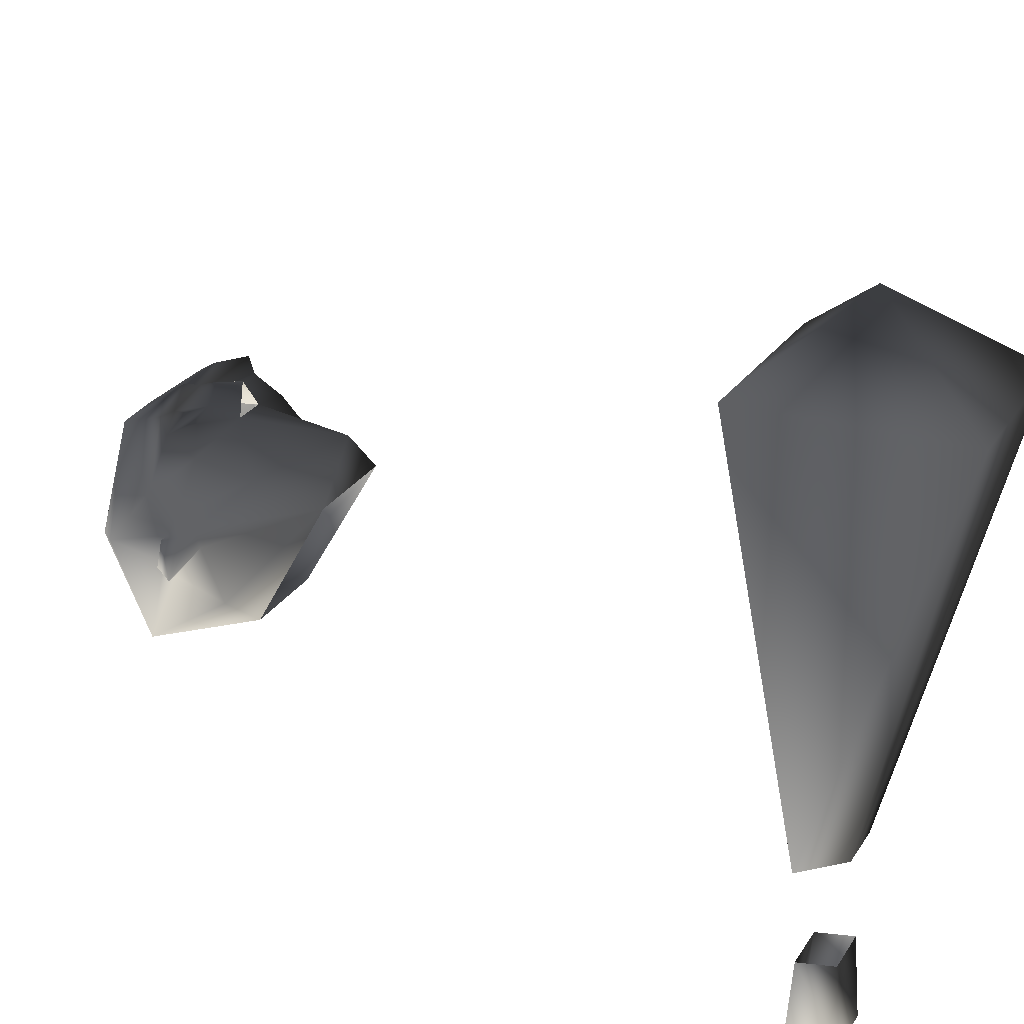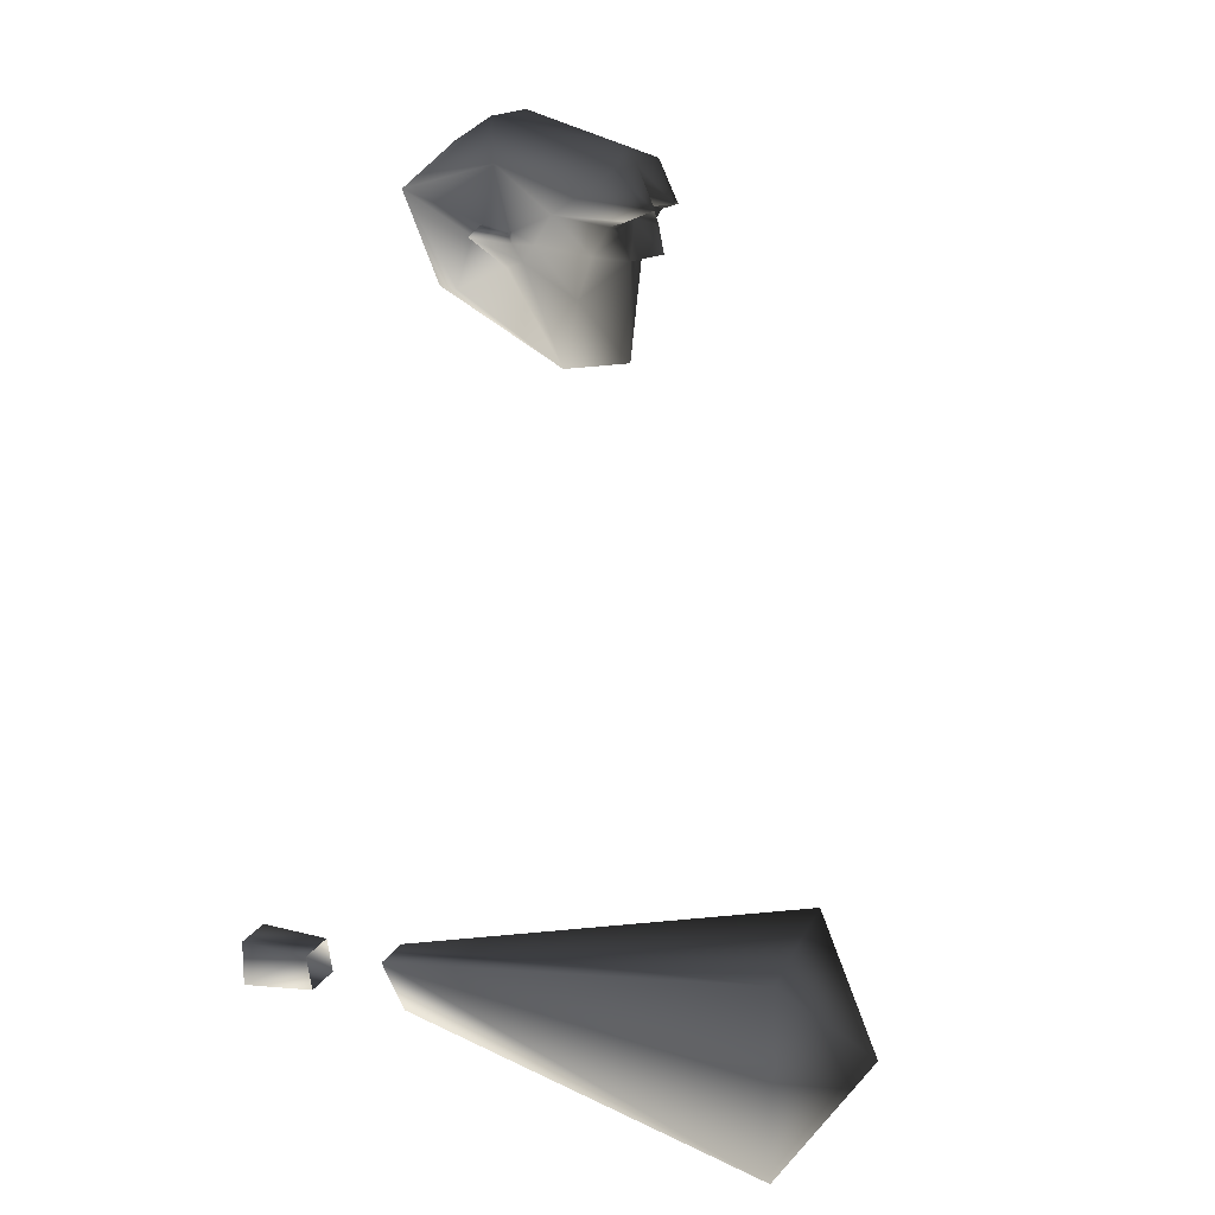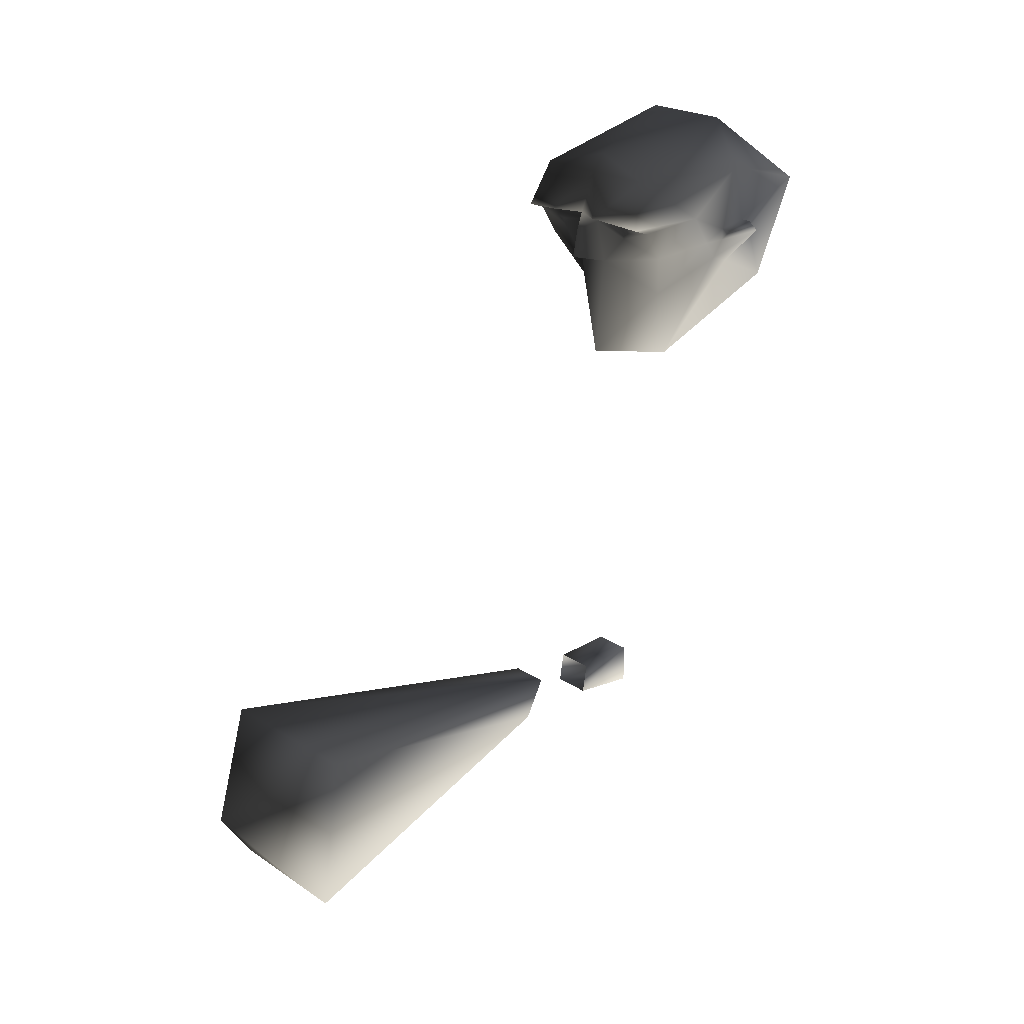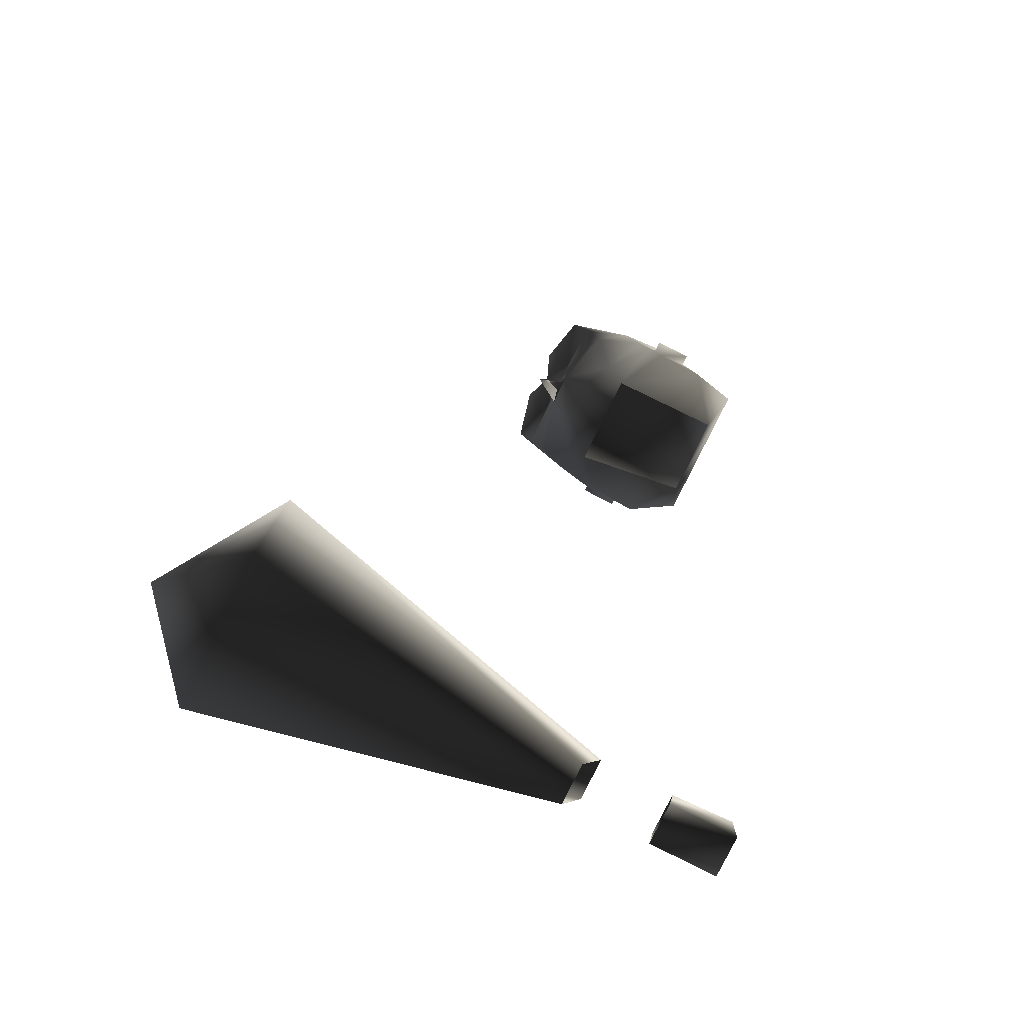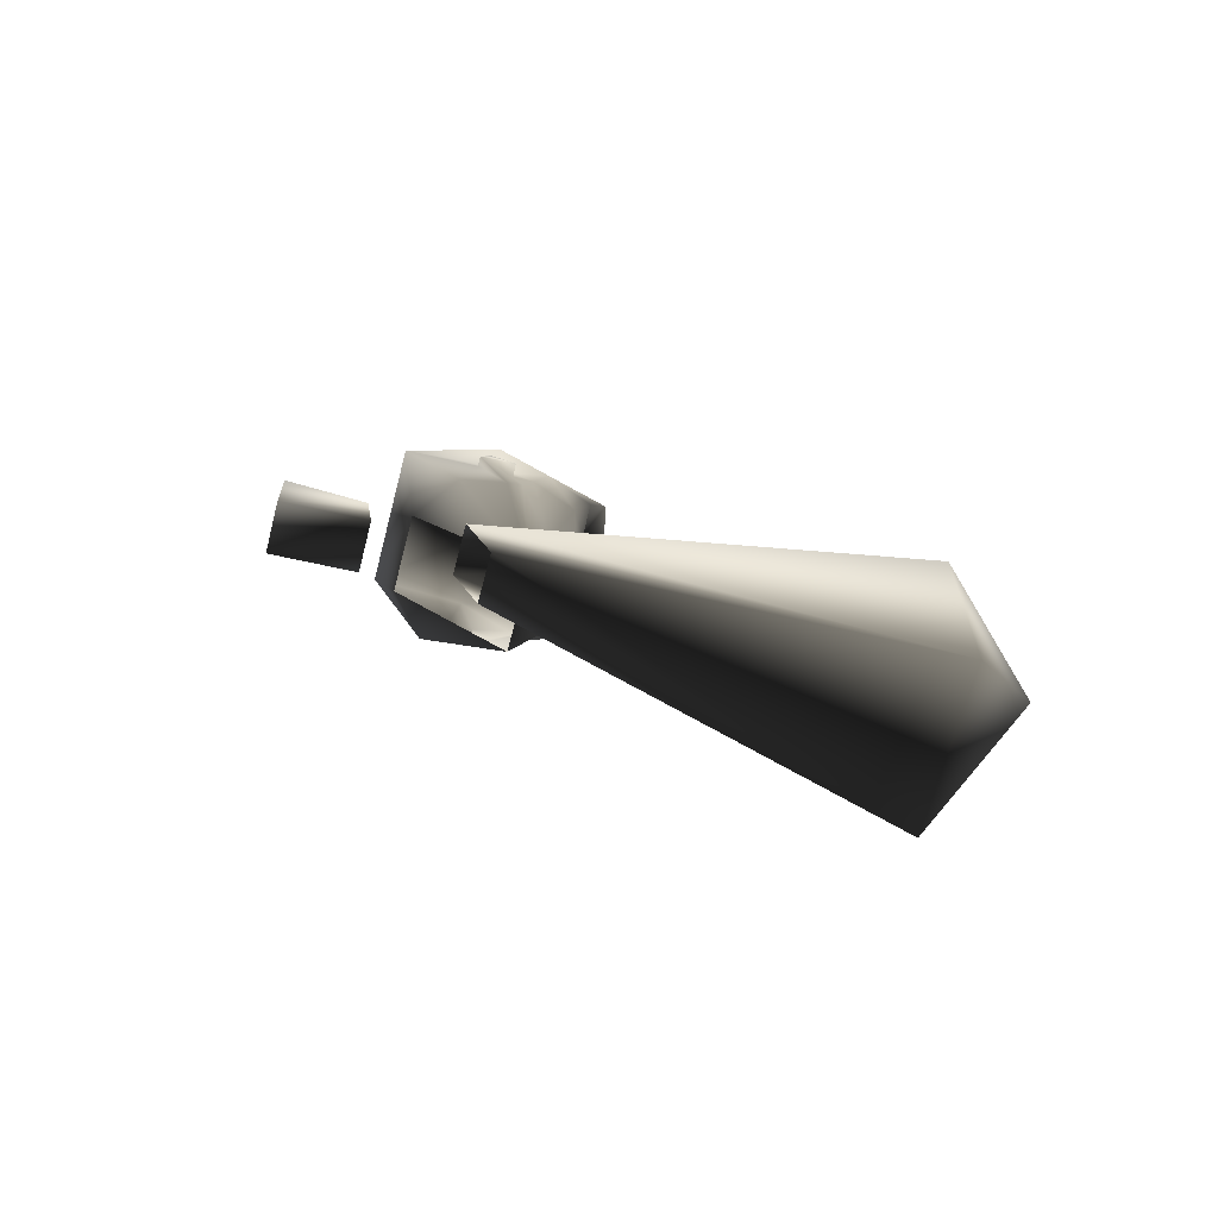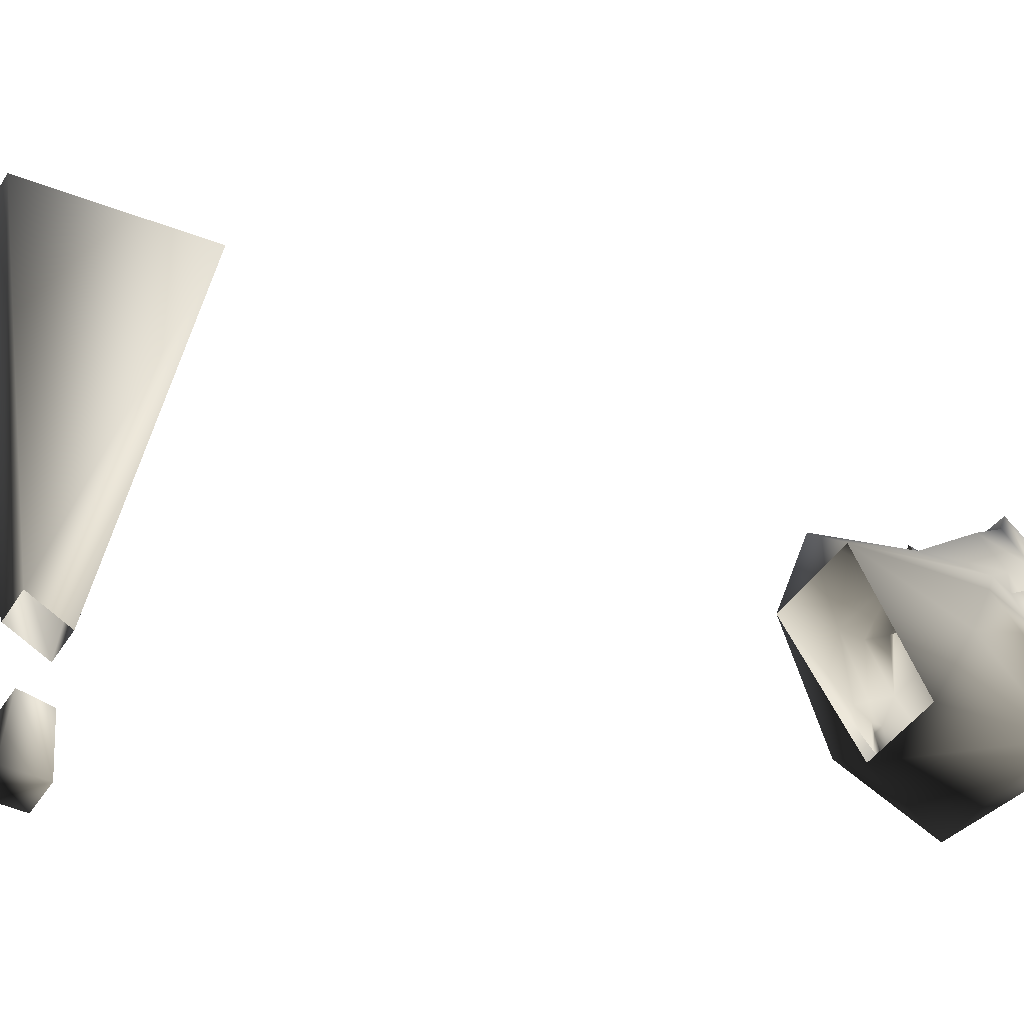
<metadata>
{"format":"obj","ext":"obj","renderer":"f3d","projection":"perspective","resolution":1024,"background":"white","views":[{"elev":25.4,"azim":-65.2,"up":"+Z"},{"elev":16.0,"azim":-70.7,"up":"+Y"},{"elev":21.9,"azim":49.3,"up":"+Y"},{"elev":-79.3,"azim":63.9,"up":"+Y"},{"elev":-66.2,"azim":-104.6,"up":"+Y"},{"elev":-42.5,"azim":60.1,"up":"+Z"}]}
</metadata>
<code>
o 2862
v 8 246 31
v 14 247 31
v 5 249 31
v 1 247 31
v 8 245 31
v 14 242 28
v 17 249 22
v 14 248 34
v 5 251 31
v 0 249 34
v 0 246 35
v 0 241 36
v 3 240 31
v 10 234 24
v 17 244 19
v 17 246 15
v 17 257 12
v 12 256 31
v 5 249 36
v 0 256 31
v -5 249 36
v -5 251 31
v -1 247 31
v -3 240 31
v -8 245 31
v -14 242 28
v -10 234 24
v 0 222 30
v 9 222 21
v 17 241 17
v 17 244 15
v 19 246 15
v 17 247 10
v 14 252 -6
v 8 264 8
v 0 259 29
v -5 249 31
v -14 247 31
v -8 246 31
v -17 249 22
v -17 244 19
v -17 241 17
v -9 222 21
v -17 240 14
v -17 236 5
v -8 235 -2
v -14 252 -6
v 8 235 -2
v 17 236 5
v 17 240 14
v 19 245 8
v -14 248 34
v -12 256 31
v -8 264 8
v -17 257 12
v -17 246 15
v -17 244 15
v -19 245 8
v -17 245 8
v -17 247 10
v 0 259 -2
v 17 245 8
v 19 247 10
v -19 247 10
v -19 246 15
v -28 138 73
v -32 104 74
v -44 120 8
v -44 128 4
v -60 138 74
v -48 122 88
v -60 104 74
v -52 120 8
v -52 128 4
v -44 127 -10
v -52 127 -10
v -52 128 -22
v -44 128 -22
v -44 121 -9
v -44 120 -22
v -52 121 -9
v -52 120 -22
f 1 2 3
f 1 3 4
f 1 4 5
f 1 5 2
f 2 5 6
f 2 6 7
f 2 7 8
f 2 8 9
f 2 9 3
f 3 9 4
f 4 9 10
f 4 10 11
f 4 11 12
f 4 12 13
f 4 13 5
f 5 13 6
f 6 13 14
f 6 14 15
f 6 15 7
f 7 15 16
f 7 16 17
f 7 17 18
f 7 18 8
f 8 18 19
f 8 19 9
f 9 19 10
f 10 19 20
f 10 20 21
f 10 21 22
f 10 22 23
f 10 23 11
f 11 23 12
f 12 23 24
f 24 23 25
f 24 25 26
f 24 26 27
f 24 27 28
f 24 28 13
f 13 28 14
f 14 28 29
f 14 29 30
f 14 30 15
f 15 30 31
f 15 31 16
f 16 31 31
f 16 31 32
f 16 32 33
f 16 33 17
f 17 33 34
f 17 34 35
f 17 35 18
f 18 35 36
f 18 36 20
f 18 20 19
f 23 37 38
f 23 38 39
f 23 39 25
f 25 39 38
f 25 38 26
f 26 38 40
f 26 40 41
f 26 41 27
f 27 41 42
f 27 42 43
f 27 43 28
f 28 43 29
f 42 44 43
f 43 44 45
f 43 45 46
f 46 45 47
f 46 47 34
f 46 34 48
f 48 34 49
f 48 49 29
f 29 49 50
f 29 50 30
f 30 50 51
f 30 51 31
f 30 31 31
f 52 53 40
f 52 40 38
f 52 38 22
f 52 22 21
f 52 21 53
f 53 21 20
f 53 20 36
f 53 36 54
f 53 54 55
f 53 55 40
f 40 55 56
f 40 56 41
f 41 56 57
f 41 57 42
f 42 57 58
f 42 58 44
f 44 58 59
f 44 59 45
f 45 59 47
f 47 59 60
f 47 60 55
f 47 55 54
f 47 54 61
f 47 61 34
f 34 61 35
f 35 61 54
f 35 54 36
f 50 49 62
f 50 62 51
f 51 62 63
f 51 63 32
f 51 32 31
f 38 37 22
f 22 37 23
f 63 33 32
f 33 63 62
f 33 62 34
f 34 62 49
f 64 58 65
f 64 65 60
f 64 60 59
f 64 59 58
f 57 65 58
f 65 57 56
f 65 56 60
f 60 56 55
f 57 57 42
f 57 57 56
f 66 67 68
f 66 68 69
f 66 69 70
f 66 70 71
f 66 71 67
f 67 71 72
f 67 72 73
f 67 73 68
f 72 70 74
f 72 74 73
f 70 69 74
f 71 70 72
f 75 76 77
f 75 77 78
f 75 78 79
f 79 78 80
f 79 80 81
f 81 80 82
f 81 82 76
f 76 82 77
f 77 82 78
f 78 82 80

</code>
